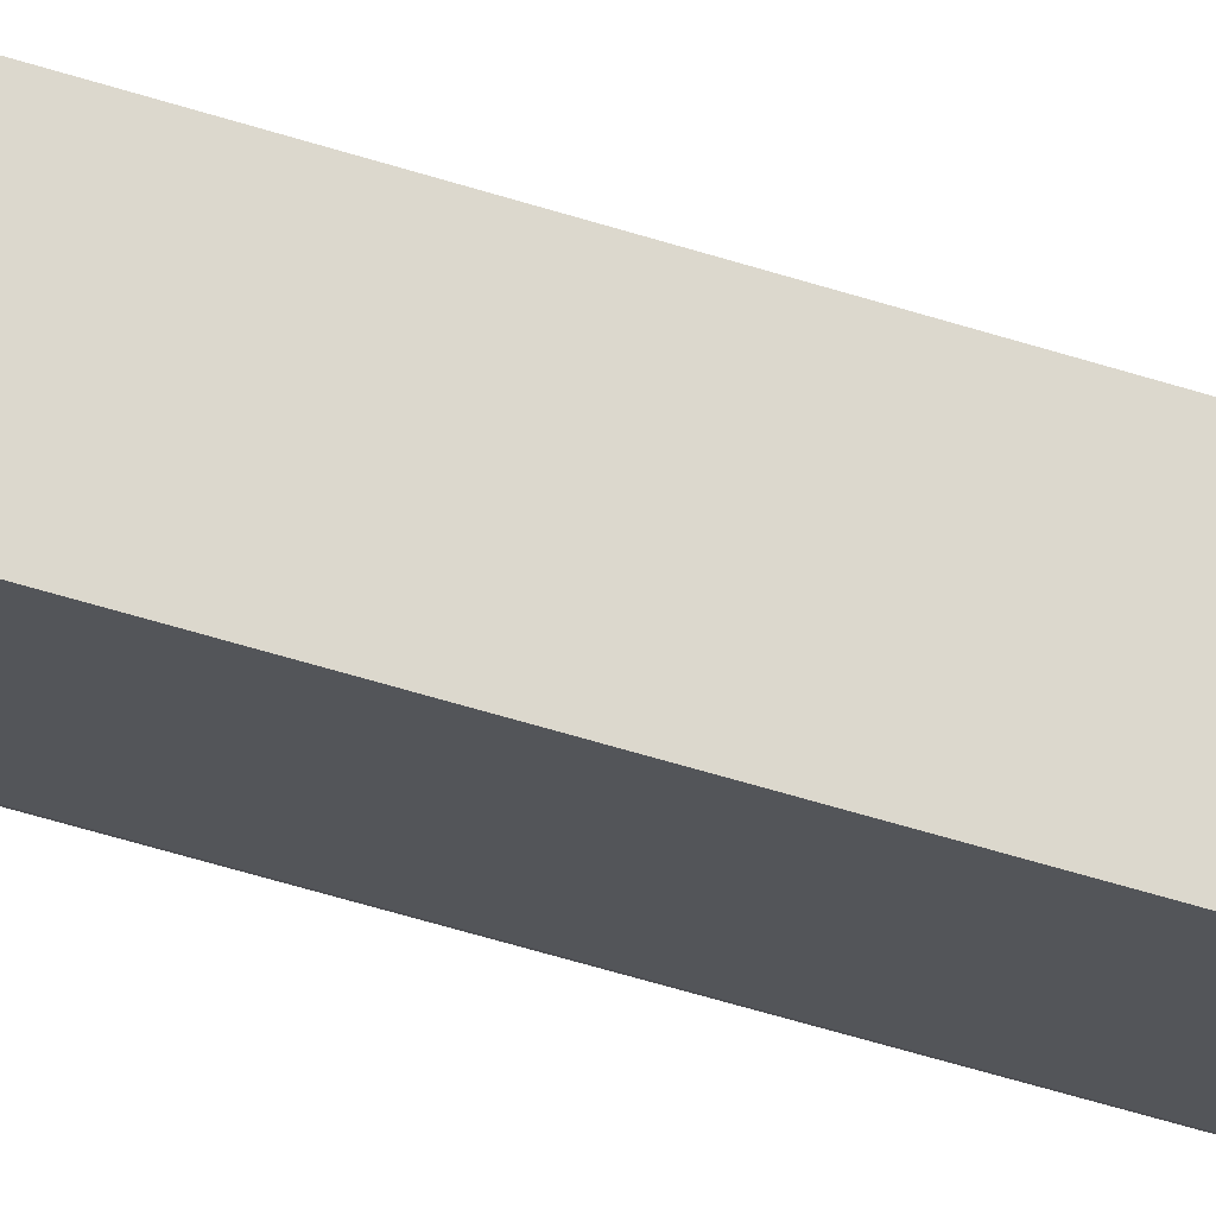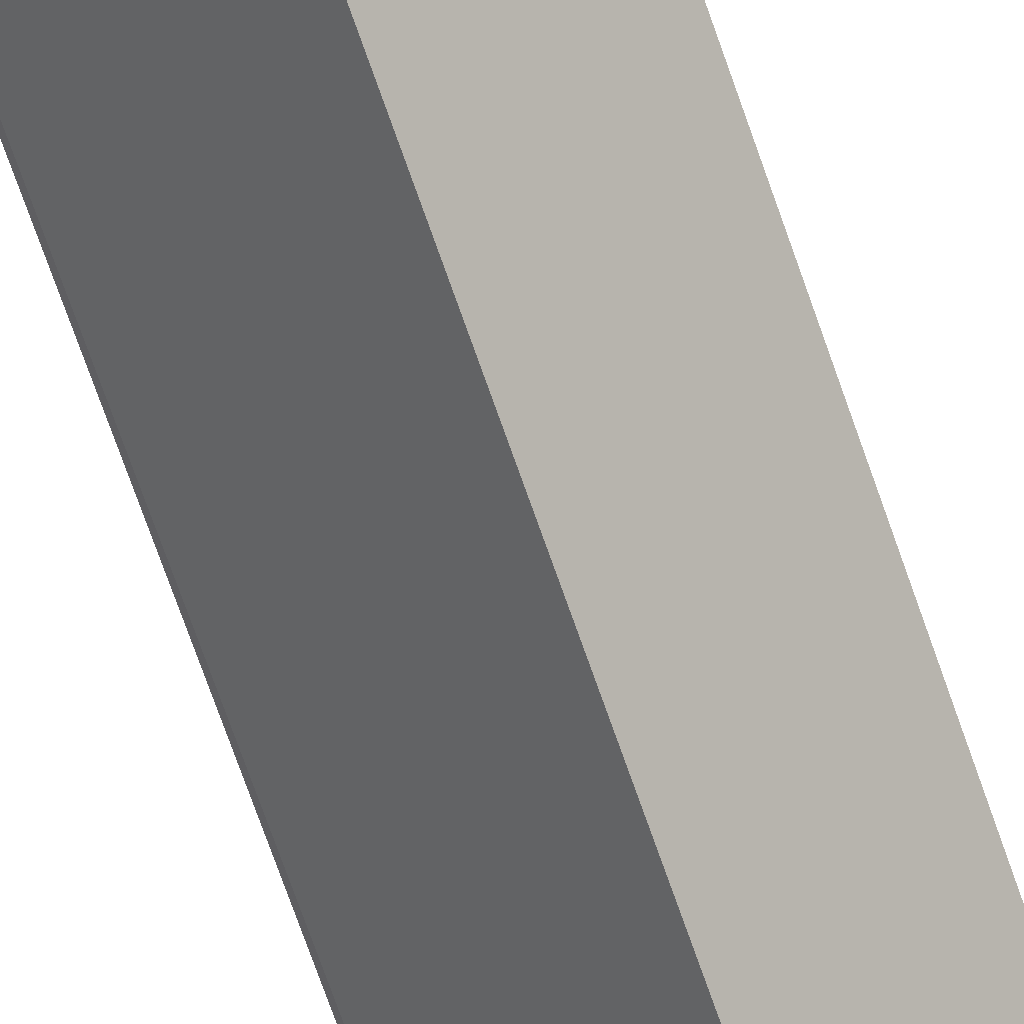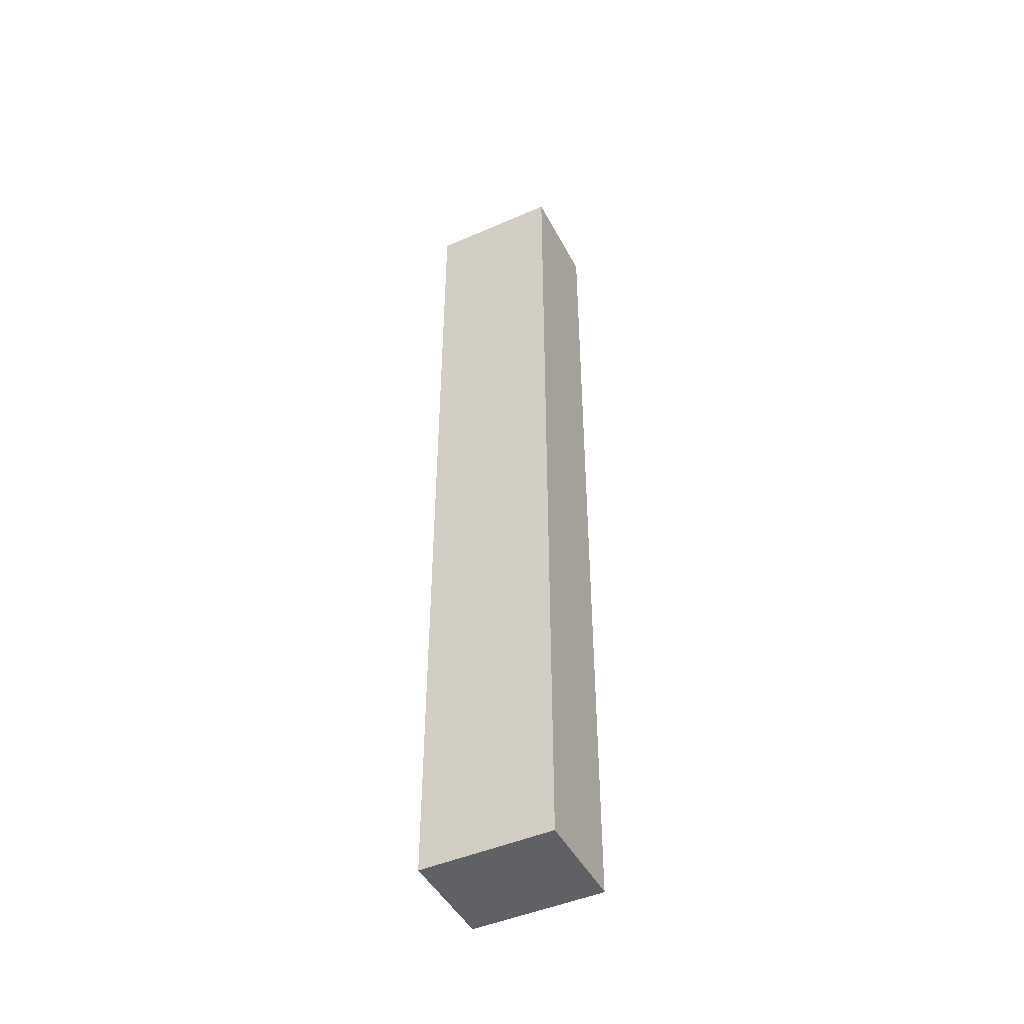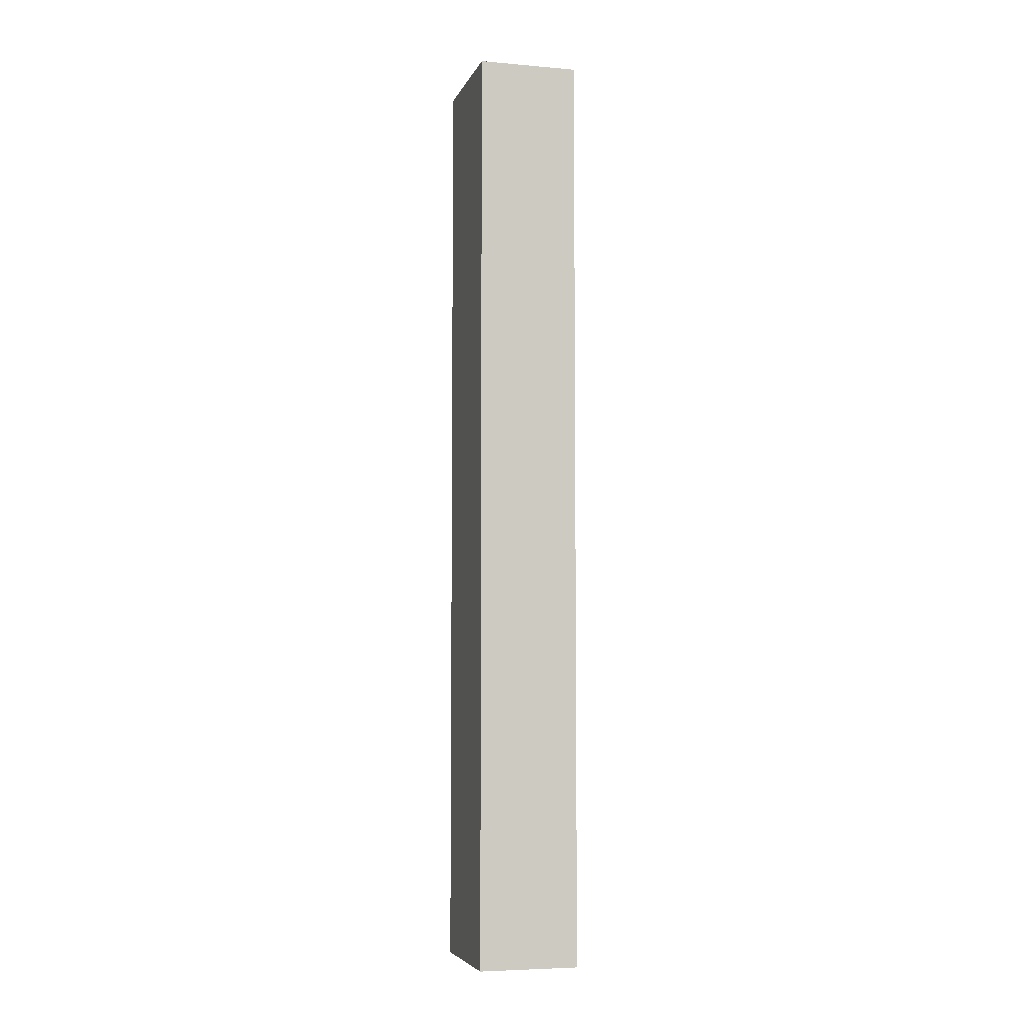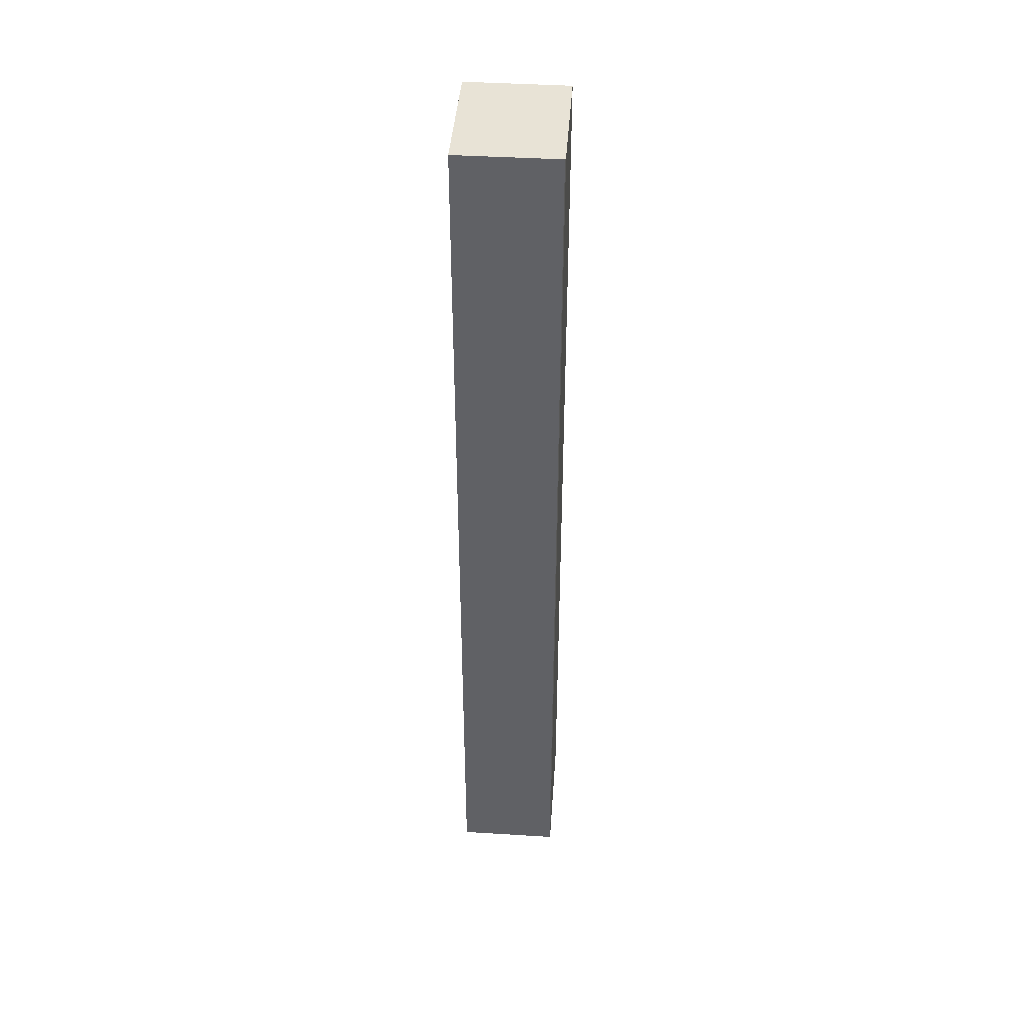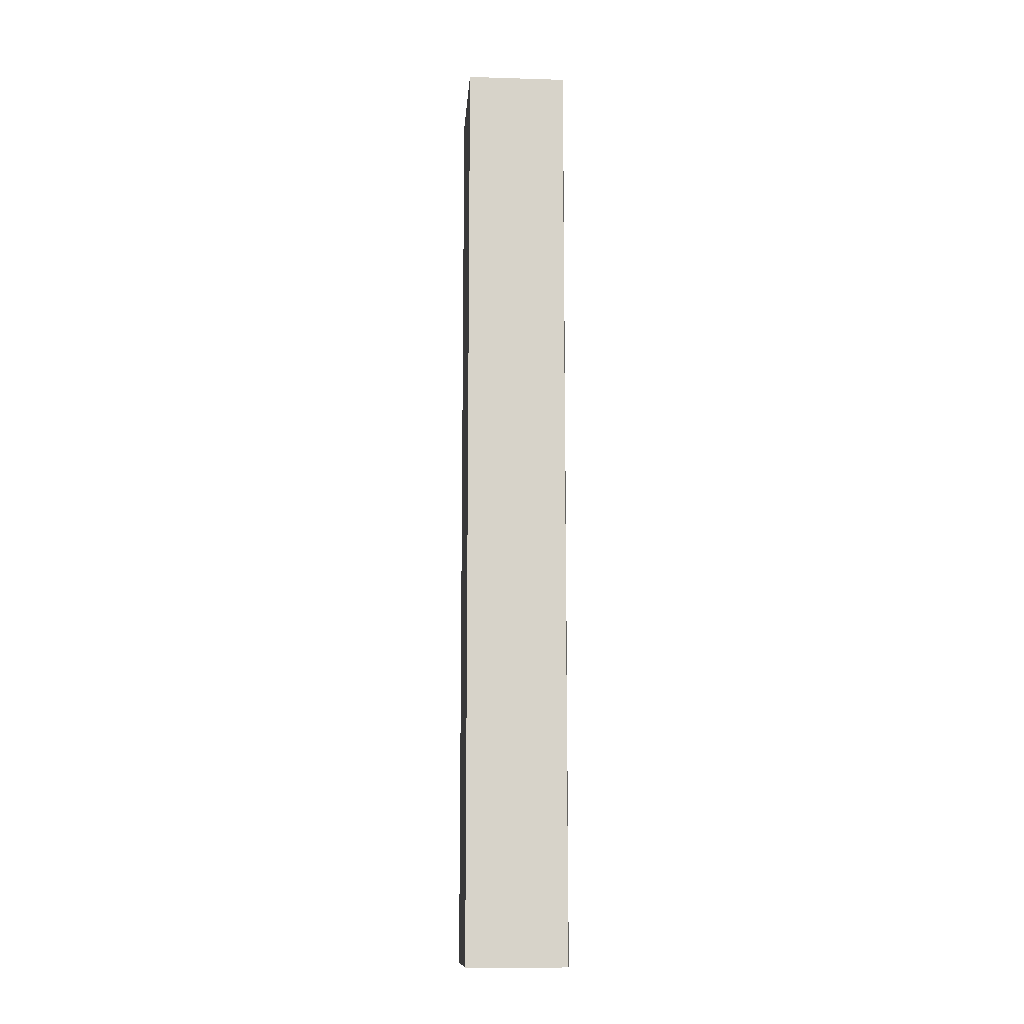
<metadata>
{"format":"obj","ext":"obj","renderer":"f3d","projection":"perspective","resolution":1024,"background":"white","views":[{"elev":-62.8,"azim":-107.2,"up":"+Z"},{"elev":-73.8,"azim":-160.6,"up":"+Z"},{"elev":-46.5,"azim":-16.8,"up":"+Y"},{"elev":-5.6,"azim":31.6,"up":"+Y"},{"elev":41.8,"azim":50.8,"up":"+Y"},{"elev":-12.2,"azim":42.5,"up":"+Y"}]}
</metadata>
<code>
v  1.622 15.89 1.525
v  1.188 15.89 -1.25
v  0 15.89 9.732e-16
v  2.765 15.89 0.232
v  2.799 15.89 0.281
v  1.188 7.654e-17 -1.25
v  0 0 0
v  1.622 -9.338e-17 1.525
v  2.799 -1.721e-17 0.281
v  2.765 -1.421e-17 0.232
g defaultobject
f 1 2 3
f 2 1 4
f 4 1 5
f 6 3 2
f 3 6 7
f 7 1 3
f 1 7 8
f 8 5 1
f 5 8 9
f 9 4 5
f 4 9 10
f 10 2 4
f 2 10 6
f 6 8 7
f 8 6 10
f 8 10 9

</code>
